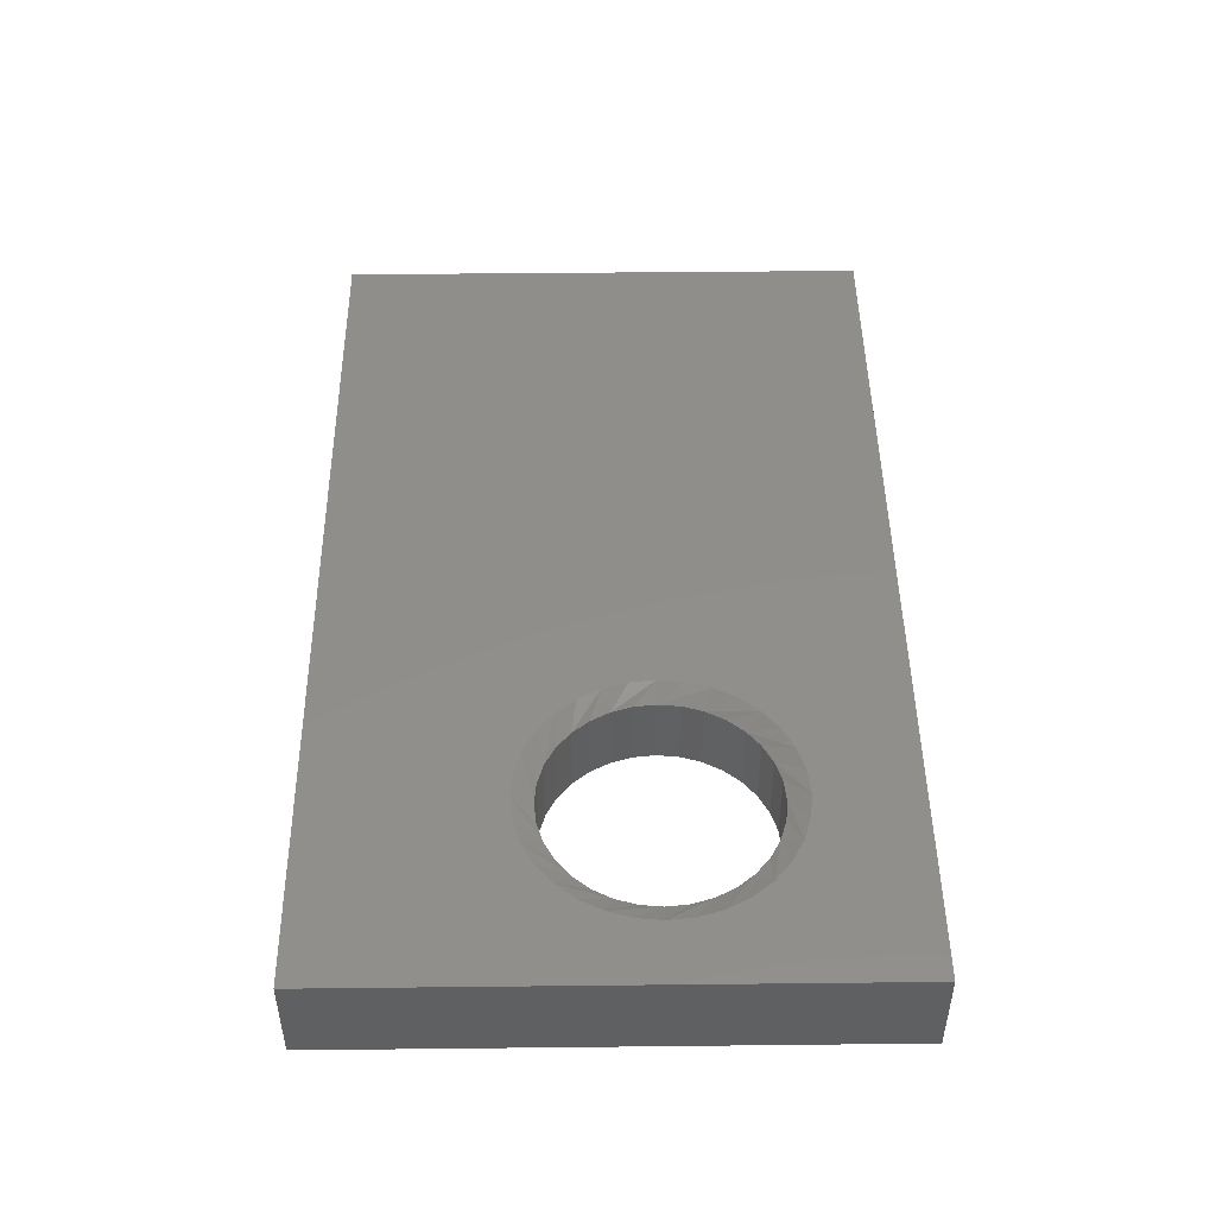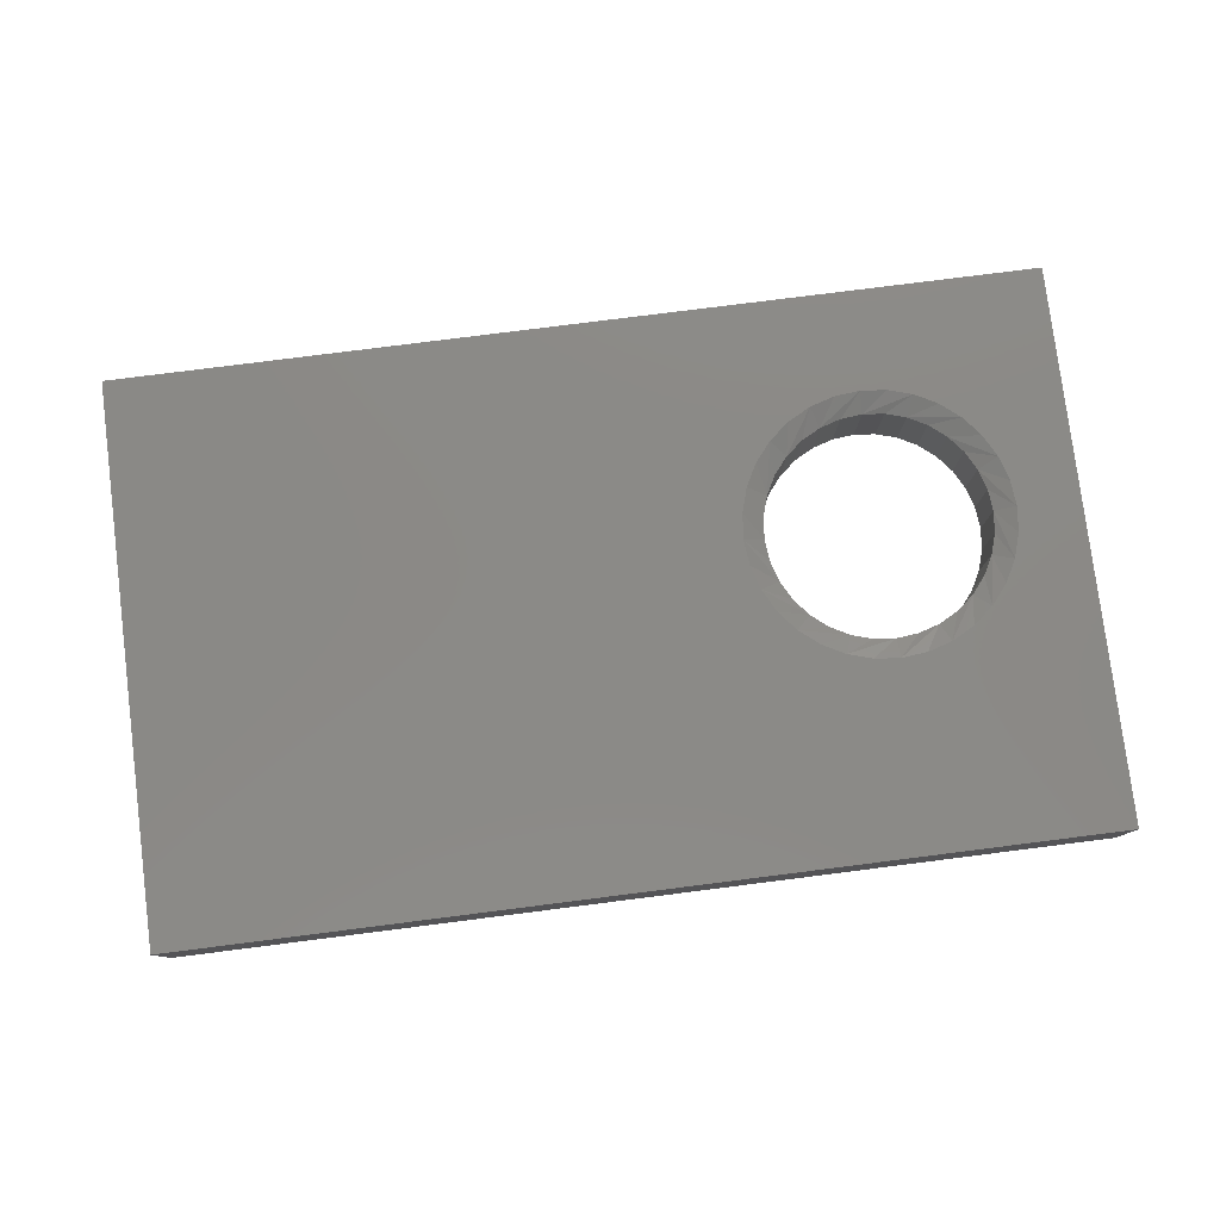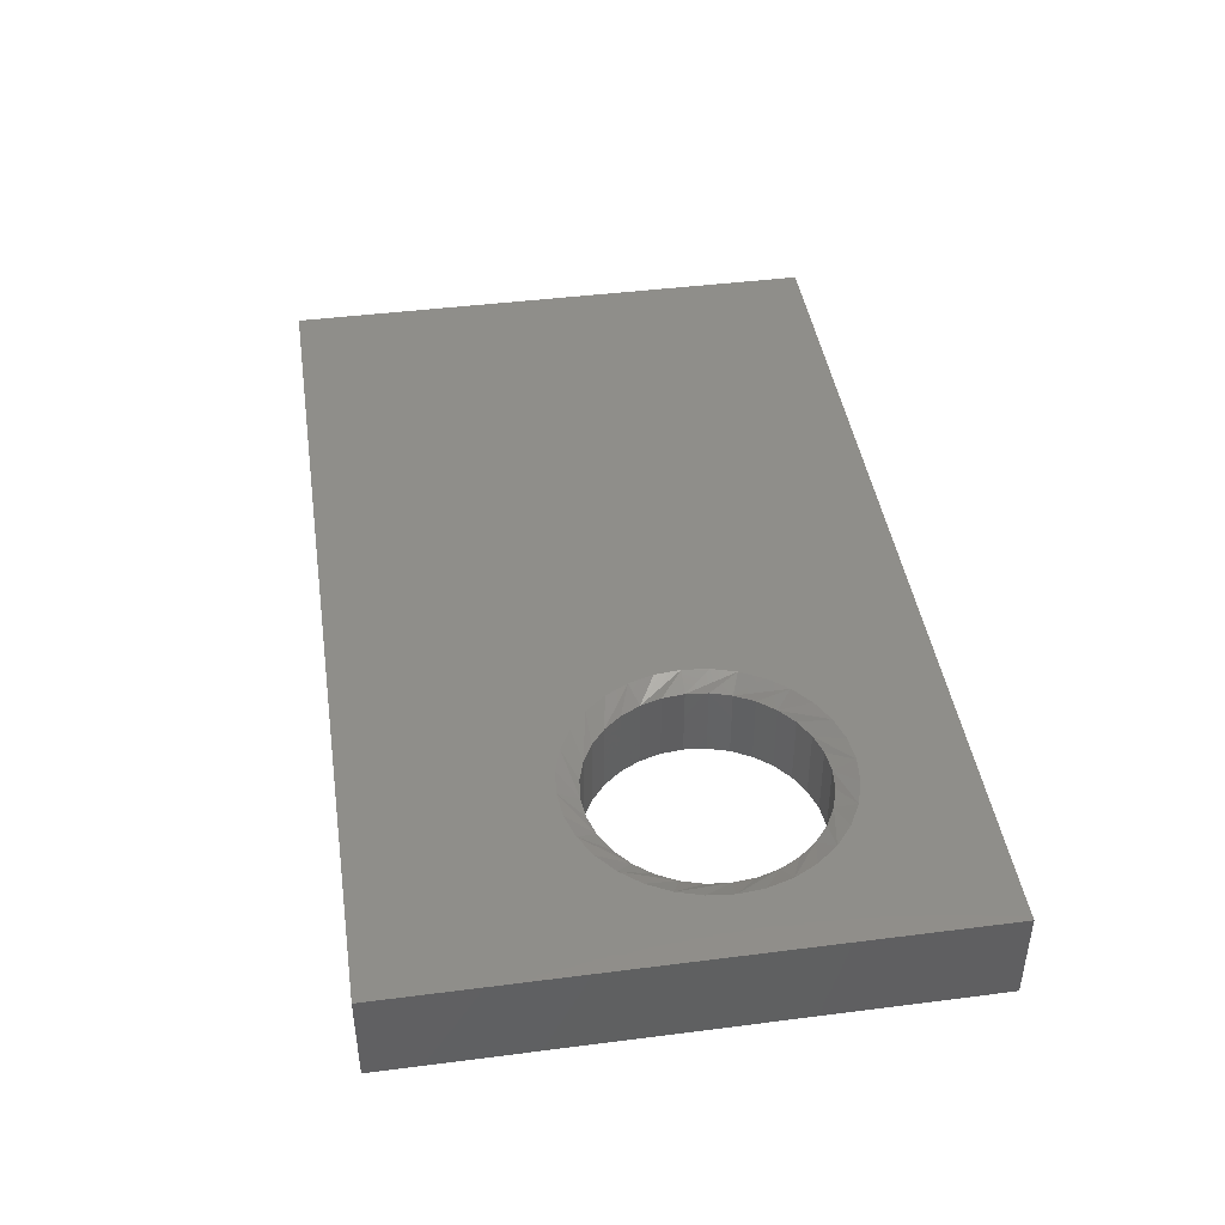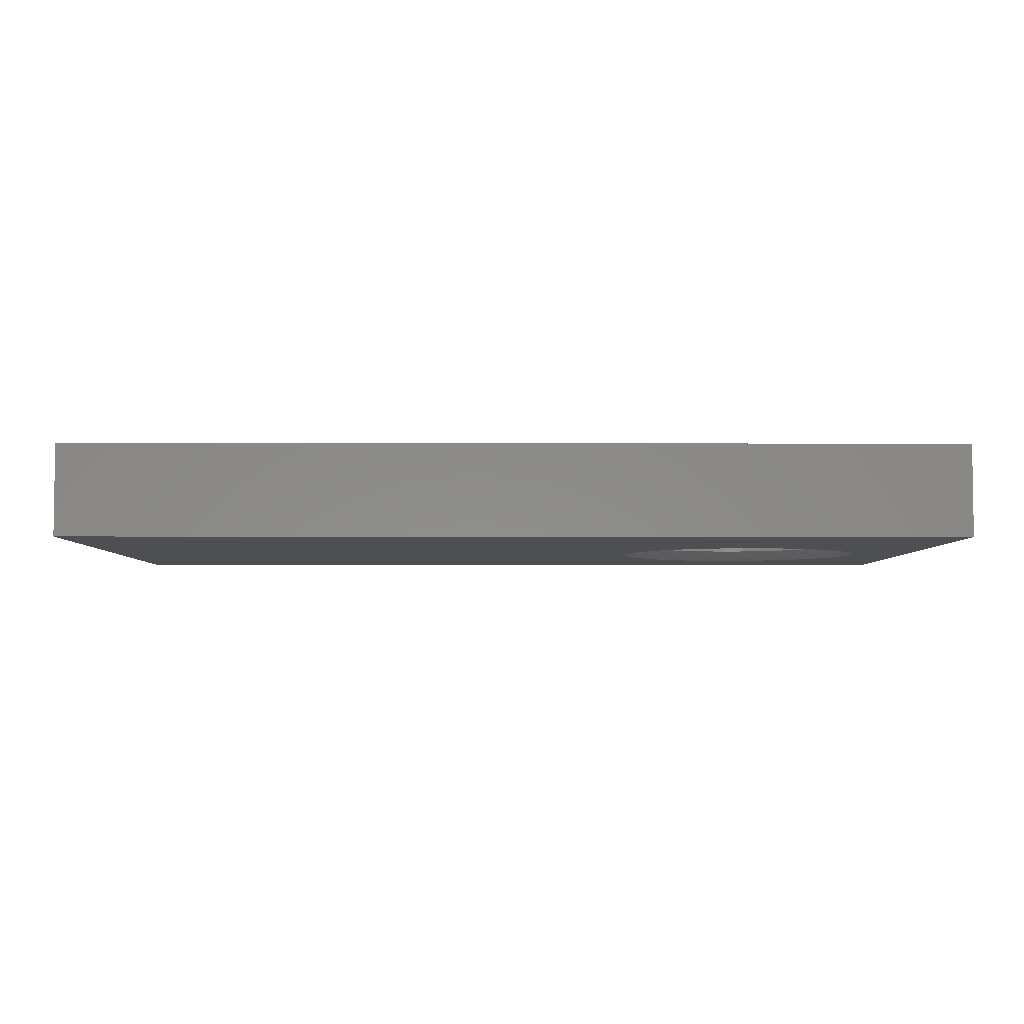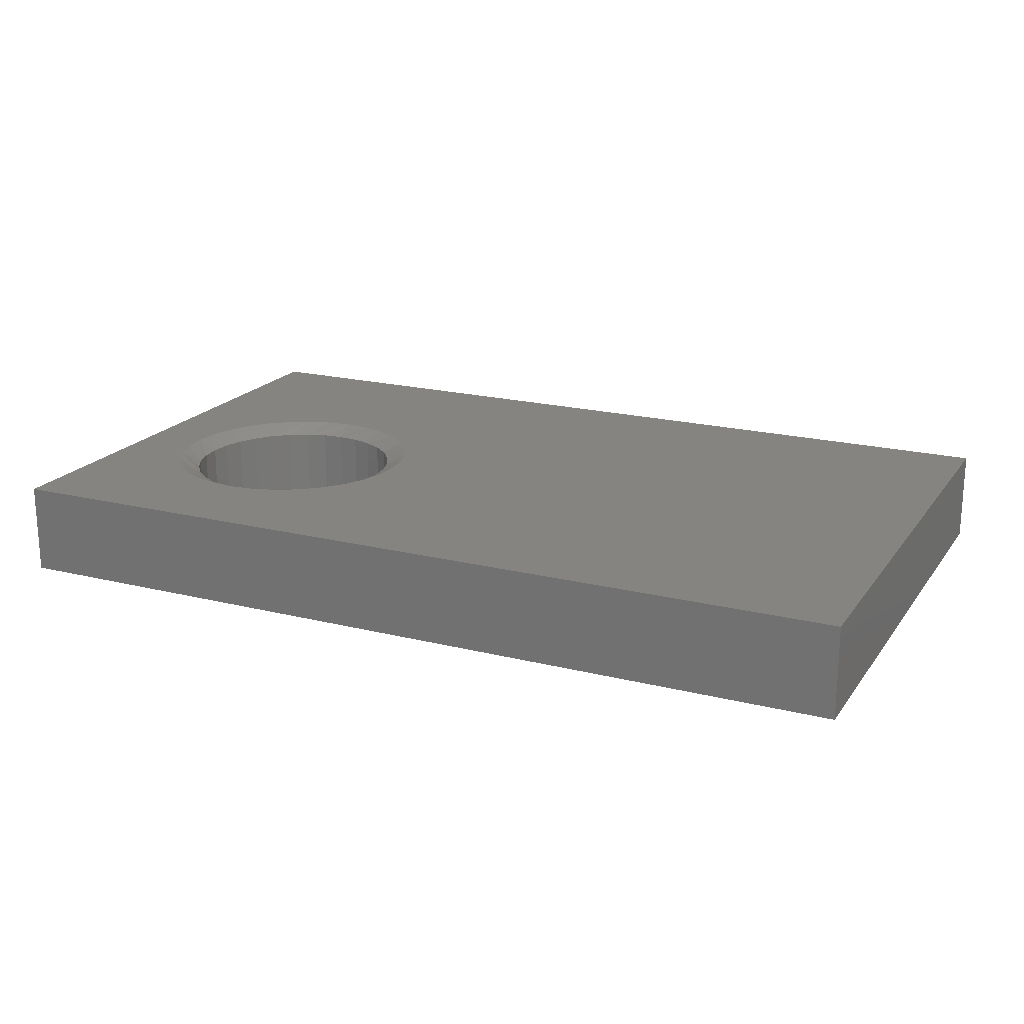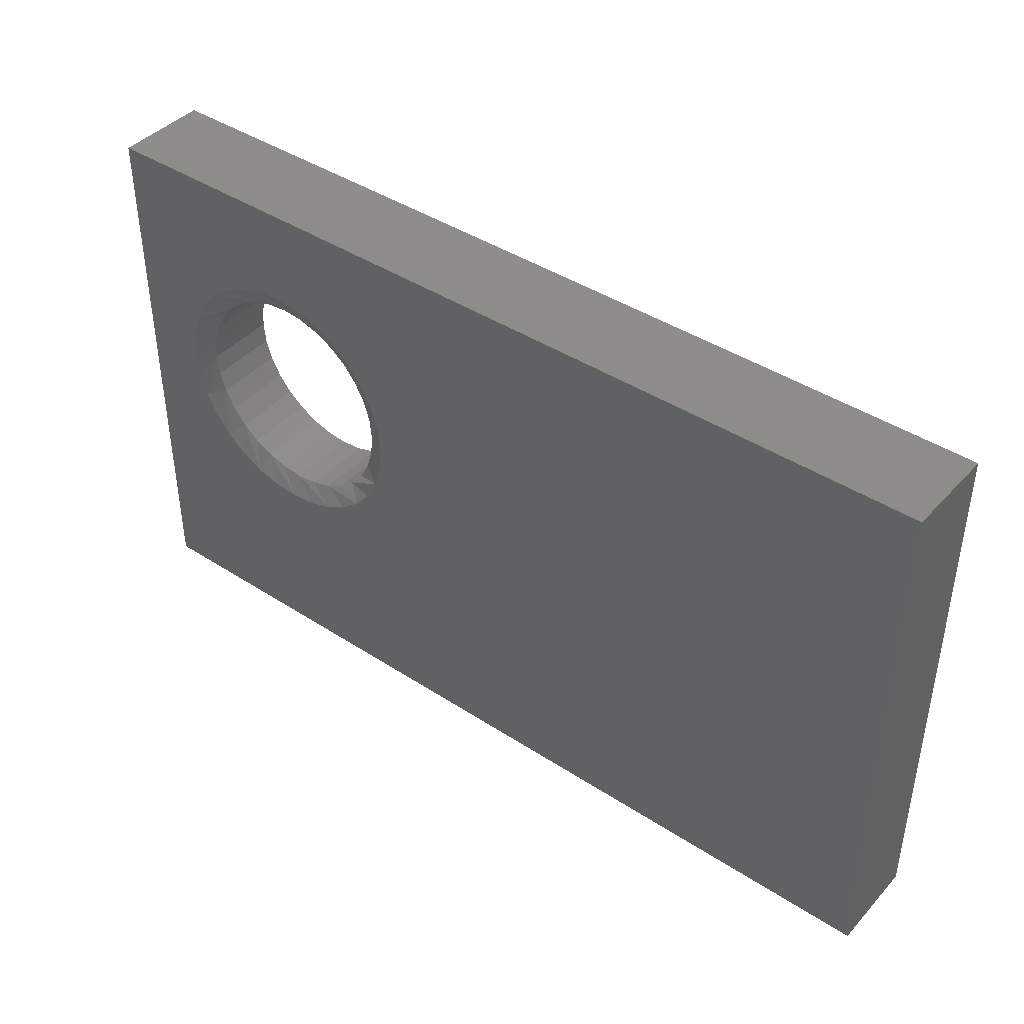
<metadata>
{"format":"stl","ext":"stl","renderer":"f3d","projection":"perspective","resolution":1024,"background":"white","views":[{"elev":47.2,"azim":-90.7,"up":"+Y"},{"elev":79.1,"azim":172.8,"up":"+Y"},{"elev":43.3,"azim":-98.6,"up":"+Y"},{"elev":-4.6,"azim":179.4,"up":"+Y"},{"elev":19.6,"azim":25.0,"up":"+Y"},{"elev":41.8,"azim":38.2,"up":"+Z"}]}
</metadata>
<code>
# stl→obj: 136 verts, 272 faces
v -0.4592 -0.01562 -0.1111
v -0.4269 -0.125 -0.1079
v -0.4269 -0.01562 -0.1079
v -0.3958 -0.125 -0.09848
v -0.3958 -0.01562 -0.09848
v -0.3671 -0.125 -0.08316
v -0.3671 -0.01562 -0.08316
v -0.342 -0.125 -0.06254
v -0.342 -0.01562 -0.06254
v -0.3214 -0.125 -0.03742
v -0.3214 -0.01562 -0.03742
v -0.306 -0.125 -0.008757
v -0.306 -0.01562 -0.008757
v -0.2966 -0.125 0.02234
v -0.2966 -0.01562 0.02234
v -0.2934 -0.125 0.05469
v -0.2934 -0.01562 0.05469
v -0.4592 -0.125 -0.1111
v -0.4916 -0.01562 -0.1079
v -0.4916 -0.125 -0.1079
v -0.5227 -0.01562 -0.09848
v -0.5227 -0.125 -0.09848
v -0.5513 -0.01562 -0.08316
v -0.5513 -0.125 -0.08316
v -0.5764 -0.01562 -0.06254
v -0.5764 -0.125 -0.06254
v -0.5971 -0.01562 -0.03742
v -0.5971 -0.125 -0.03742
v -0.6124 -0.01562 -0.008757
v -0.6124 -0.125 -0.008757
v -0.6218 -0.01562 0.02234
v -0.6218 -0.125 0.02234
v -0.625 -0.01562 0.05469
v -0.625 -0.125 0.05469
v -0.4592 -0.01562 0.2205
v -0.4916 -0.125 0.2173
v -0.4916 -0.01562 0.2173
v -0.5227 -0.125 0.2079
v -0.5227 -0.01562 0.2079
v -0.5513 -0.125 0.1925
v -0.5513 -0.01562 0.1925
v -0.5764 -0.125 0.1719
v -0.5764 -0.01562 0.1719
v -0.5971 -0.125 0.1468
v -0.5971 -0.01562 0.1468
v -0.6124 -0.125 0.1181
v -0.6124 -0.01562 0.1181
v -0.6218 -0.125 0.08703
v -0.6218 -0.01562 0.08703
v -0.4592 -0.125 0.2205
v -0.4269 -0.01562 0.2173
v -0.4269 -0.125 0.2173
v -0.3958 -0.01562 0.2079
v -0.3958 -0.125 0.2079
v -0.3671 -0.01562 0.1925
v -0.3671 -0.125 0.1925
v -0.342 -0.01562 0.1719
v -0.342 -0.125 0.1719
v -0.3214 -0.01562 0.1468
v -0.3214 -0.125 0.1468
v -0.306 -0.01562 0.1181
v -0.306 -0.125 0.1181
v -0.2966 -0.01562 0.08703
v -0.2966 -0.125 0.08703
v -0.75 4.58e-17 0.4031
v 0.625 1.985e-16 0.4031
v -0.4592 6.968e-17 0.2517
v -0.4977 6.52e-17 0.2479
v -0.5346 6.047e-17 0.2367
v -0.5687 5.568e-17 0.2185
v -0.5985 5.1e-17 0.194
v -0.623 4.663e-17 0.1642
v -0.6413 4.271e-17 0.1301
v -0.6525 3.942e-17 0.09313
v -0.6562 3.686e-17 0.05469
v -0.75 0 -0.4219
v -0.6525 3.515e-17 0.01625
v -0.6413 3.434e-17 -0.02072
v -0.623 3.447e-17 -0.05478
v -0.5985 3.554e-17 -0.08464
v -0.5687 3.749e-17 -0.1091
v -0.5346 4.026e-17 -0.1274
v -0.4977 4.374e-17 -0.1386
v -0.4592 4.78e-17 -0.1424
v 0.625 1.527e-16 -0.4219
v -0.4208 5.228e-17 -0.1386
v -0.3838 5.7e-17 -0.1274
v -0.3497 6.18e-17 -0.1091
v -0.3199 6.647e-17 -0.08464
v -0.2954 7.085e-17 -0.05478
v -0.2772 7.476e-17 -0.02072
v -0.266 7.806e-17 0.01625
v -0.2622 8.061e-17 0.05469
v -0.266 8.233e-17 0.09313
v -0.2772 8.313e-17 0.1301
v -0.2954 8.3e-17 0.1642
v -0.3199 8.194e-17 0.194
v -0.3497 7.999e-17 0.2185
v -0.3838 7.722e-17 0.2367
v -0.4208 7.373e-17 0.2479
v -0.75 -0.1406 0.4031
v -0.75 -0.1406 -0.4219
v -0.6562 -0.1406 0.05469
v -0.6525 -0.1406 0.09313
v -0.6413 -0.1406 0.1301
v -0.623 -0.1406 0.1642
v -0.5985 -0.1406 0.194
v -0.5687 -0.1406 0.2185
v -0.5346 -0.1406 0.2367
v -0.4977 -0.1406 0.2479
v -0.4592 -0.1406 0.2517
v 0.625 -0.1406 0.4031
v 0.625 -0.1406 -0.4219
v -0.4592 -0.1406 -0.1424
v -0.4977 -0.1406 -0.1386
v -0.5346 -0.1406 -0.1274
v -0.5687 -0.1406 -0.1091
v -0.5985 -0.1406 -0.08464
v -0.623 -0.1406 -0.05478
v -0.6413 -0.1406 -0.02072
v -0.6525 -0.1406 0.01625
v -0.3199 -0.1406 0.194
v -0.2954 -0.1406 0.1642
v -0.2772 -0.1406 0.1301
v -0.266 -0.1406 0.09313
v -0.2622 -0.1406 0.05469
v -0.266 -0.1406 0.01625
v -0.2772 -0.1406 -0.02072
v -0.2954 -0.1406 -0.05478
v -0.3199 -0.1406 -0.08464
v -0.3497 -0.1406 -0.1091
v -0.3838 -0.1406 -0.1274
v -0.4208 -0.1406 -0.1386
v -0.4208 -0.1406 0.2479
v -0.3838 -0.1406 0.2367
v -0.3497 -0.1406 0.2185
f 1 2 3
f 3 2 4
f 3 4 5
f 5 4 6
f 5 6 7
f 7 6 8
f 7 8 9
f 9 8 10
f 9 10 11
f 11 10 12
f 11 12 13
f 13 12 14
f 13 14 15
f 15 14 16
f 15 16 17
f 2 1 18
f 18 1 19
f 18 19 20
f 20 19 21
f 20 21 22
f 22 21 23
f 22 23 24
f 24 23 25
f 24 25 26
f 26 25 27
f 26 27 28
f 28 27 29
f 28 29 30
f 30 29 31
f 30 31 32
f 32 31 33
f 32 33 34
f 35 36 37
f 37 36 38
f 37 38 39
f 39 38 40
f 39 40 41
f 41 40 42
f 41 42 43
f 43 42 44
f 43 44 45
f 45 44 46
f 45 46 47
f 47 46 48
f 47 48 49
f 49 48 34
f 49 34 33
f 36 35 50
f 50 35 51
f 50 51 52
f 52 51 53
f 52 53 54
f 54 53 55
f 54 55 56
f 56 55 57
f 56 57 58
f 58 57 59
f 58 59 60
f 60 59 61
f 60 61 62
f 62 61 63
f 62 63 64
f 64 63 17
f 64 17 16
f 65 66 67
f 65 67 68
f 65 68 69
f 65 69 70
f 65 70 71
f 65 71 72
f 65 72 73
f 65 73 74
f 65 74 75
f 65 75 76
f 76 75 77
f 76 77 78
f 76 78 79
f 76 79 80
f 76 80 81
f 76 81 82
f 76 82 83
f 76 83 84
f 76 84 85
f 85 84 86
f 85 86 87
f 85 87 88
f 85 88 89
f 85 89 90
f 85 90 91
f 85 91 92
f 85 92 93
f 85 93 94
f 85 94 95
f 85 95 96
f 85 96 97
f 66 85 97
f 66 97 98
f 66 98 99
f 66 99 100
f 66 100 67
f 74 73 47
f 93 17 94
f 96 95 61
f 98 97 57
f 100 99 53
f 68 67 35
f 70 69 39
f 72 71 43
f 74 47 75
f 75 47 49
f 75 49 33
f 94 17 95
f 95 17 63
f 95 63 61
f 96 61 97
f 97 61 59
f 97 59 57
f 98 57 99
f 99 57 55
f 99 55 53
f 100 53 67
f 67 53 51
f 67 51 35
f 68 35 69
f 69 35 37
f 69 37 39
f 70 39 71
f 71 39 41
f 71 41 43
f 72 43 73
f 73 43 45
f 73 45 47
f 92 91 13
f 75 33 77
f 79 78 29
f 81 80 25
f 83 82 21
f 86 84 1
f 88 87 5
f 90 89 9
f 92 13 93
f 93 13 15
f 93 15 17
f 77 33 78
f 78 33 31
f 78 31 29
f 79 29 80
f 80 29 27
f 80 27 25
f 81 25 82
f 82 25 23
f 82 23 21
f 83 21 84
f 84 21 19
f 84 19 1
f 86 1 87
f 87 1 3
f 87 3 5
f 88 5 89
f 89 5 7
f 89 7 9
f 90 9 91
f 91 9 11
f 91 11 13
f 101 102 103
f 101 103 104
f 101 104 105
f 101 105 106
f 101 106 107
f 101 107 108
f 101 108 109
f 101 109 110
f 101 110 111
f 101 111 112
f 102 113 114
f 102 114 115
f 102 115 116
f 102 116 117
f 102 117 118
f 102 118 119
f 102 119 120
f 102 120 121
f 102 121 103
f 113 122 123
f 113 123 124
f 113 124 125
f 113 125 126
f 113 126 127
f 113 127 128
f 113 128 129
f 113 129 130
f 113 130 131
f 113 131 132
f 113 132 133
f 113 133 114
f 112 111 134
f 112 134 135
f 112 135 136
f 112 136 122
f 112 122 113
f 46 105 104
f 126 125 16
f 62 124 123
f 58 122 136
f 54 135 134
f 50 111 110
f 38 109 108
f 42 107 106
f 34 48 103
f 103 48 46
f 103 46 104
f 62 64 124
f 124 64 16
f 124 16 125
f 58 60 122
f 122 60 62
f 122 62 123
f 54 56 135
f 135 56 58
f 135 58 136
f 50 52 111
f 111 52 54
f 111 54 134
f 38 36 109
f 109 36 50
f 109 50 110
f 42 40 107
f 107 40 38
f 107 38 108
f 46 44 105
f 105 44 42
f 105 42 106
f 12 128 127
f 103 121 34
f 30 120 119
f 26 118 117
f 22 116 115
f 18 114 133
f 4 132 131
f 8 130 129
f 16 14 126
f 126 14 12
f 126 12 127
f 30 32 120
f 120 32 34
f 120 34 121
f 26 28 118
f 118 28 30
f 118 30 119
f 22 24 116
f 116 24 26
f 116 26 117
f 18 20 114
f 114 20 22
f 114 22 115
f 4 2 132
f 132 2 18
f 132 18 133
f 8 6 130
f 130 6 4
f 130 4 131
f 12 10 128
f 128 10 8
f 128 8 129
f 101 65 102
f 102 65 76
f 112 66 101
f 101 66 65
f 113 85 112
f 112 85 66
f 102 76 113
f 113 76 85

</code>
